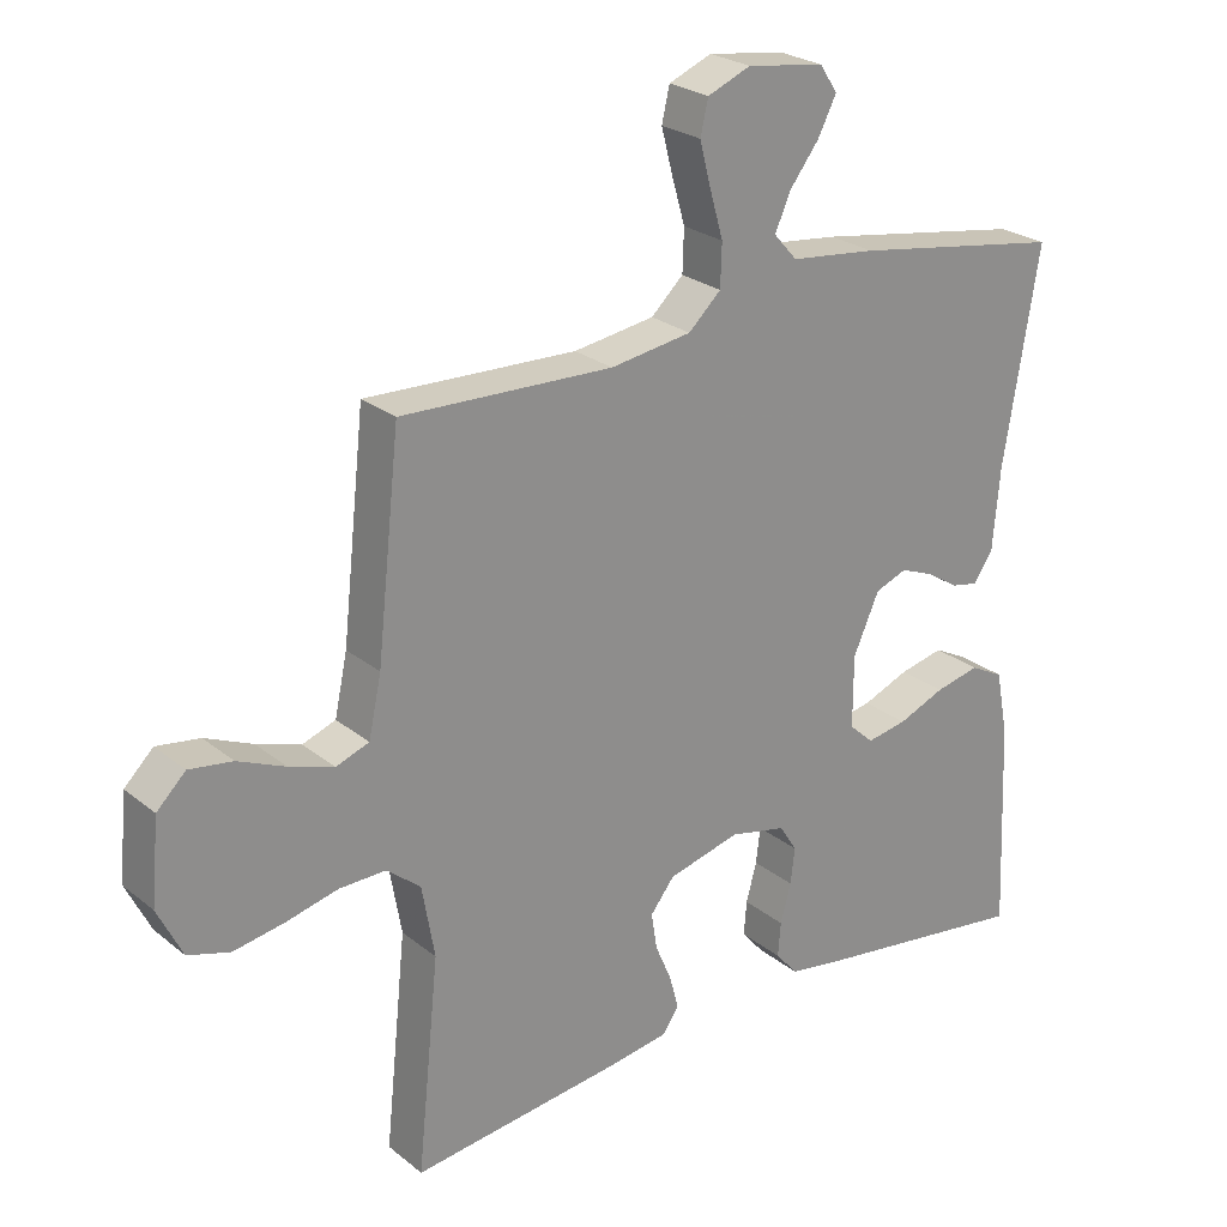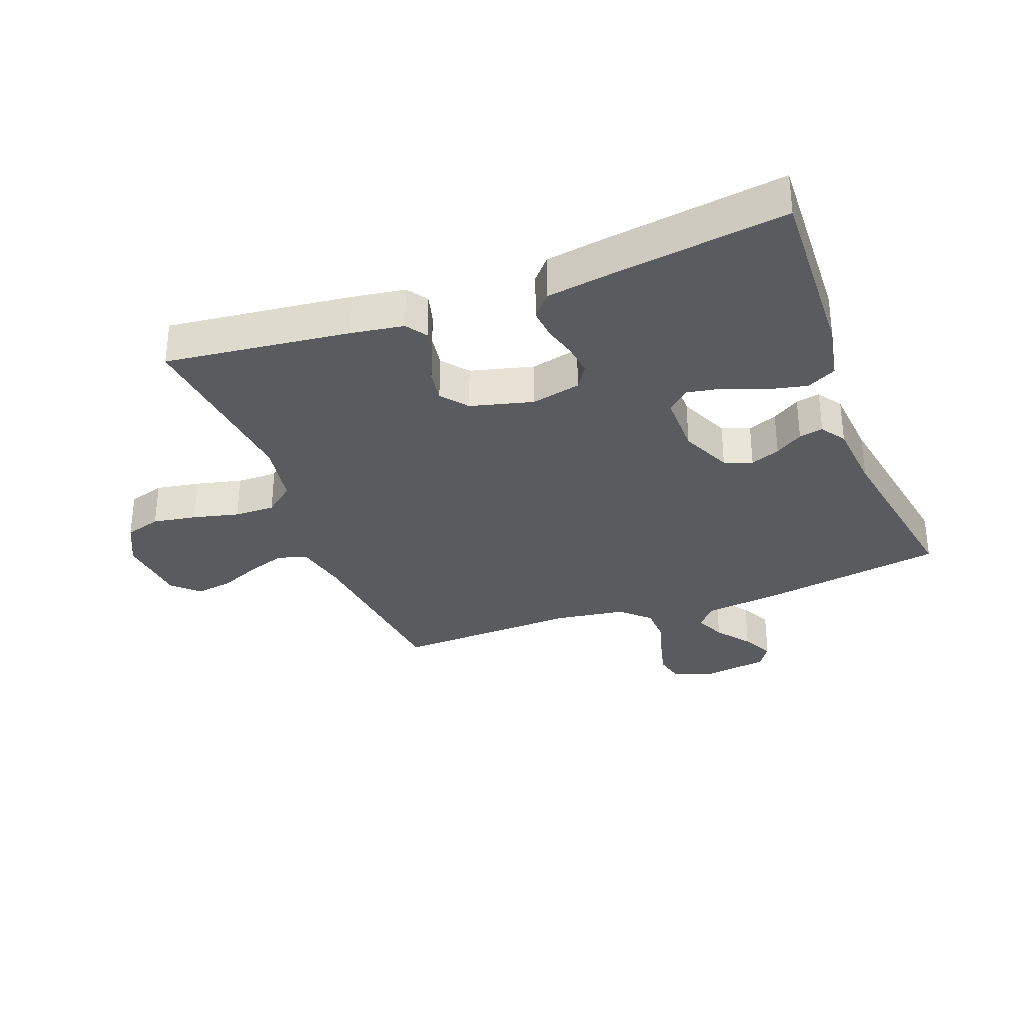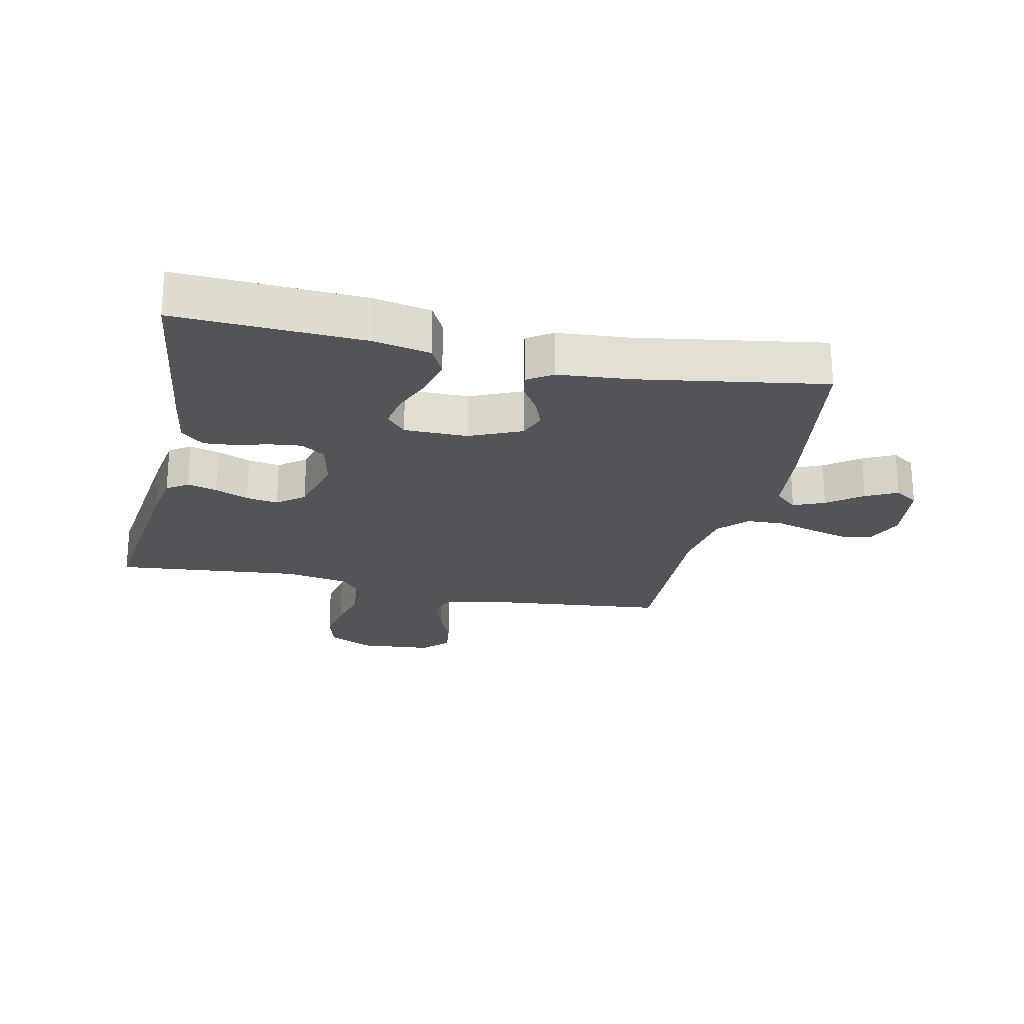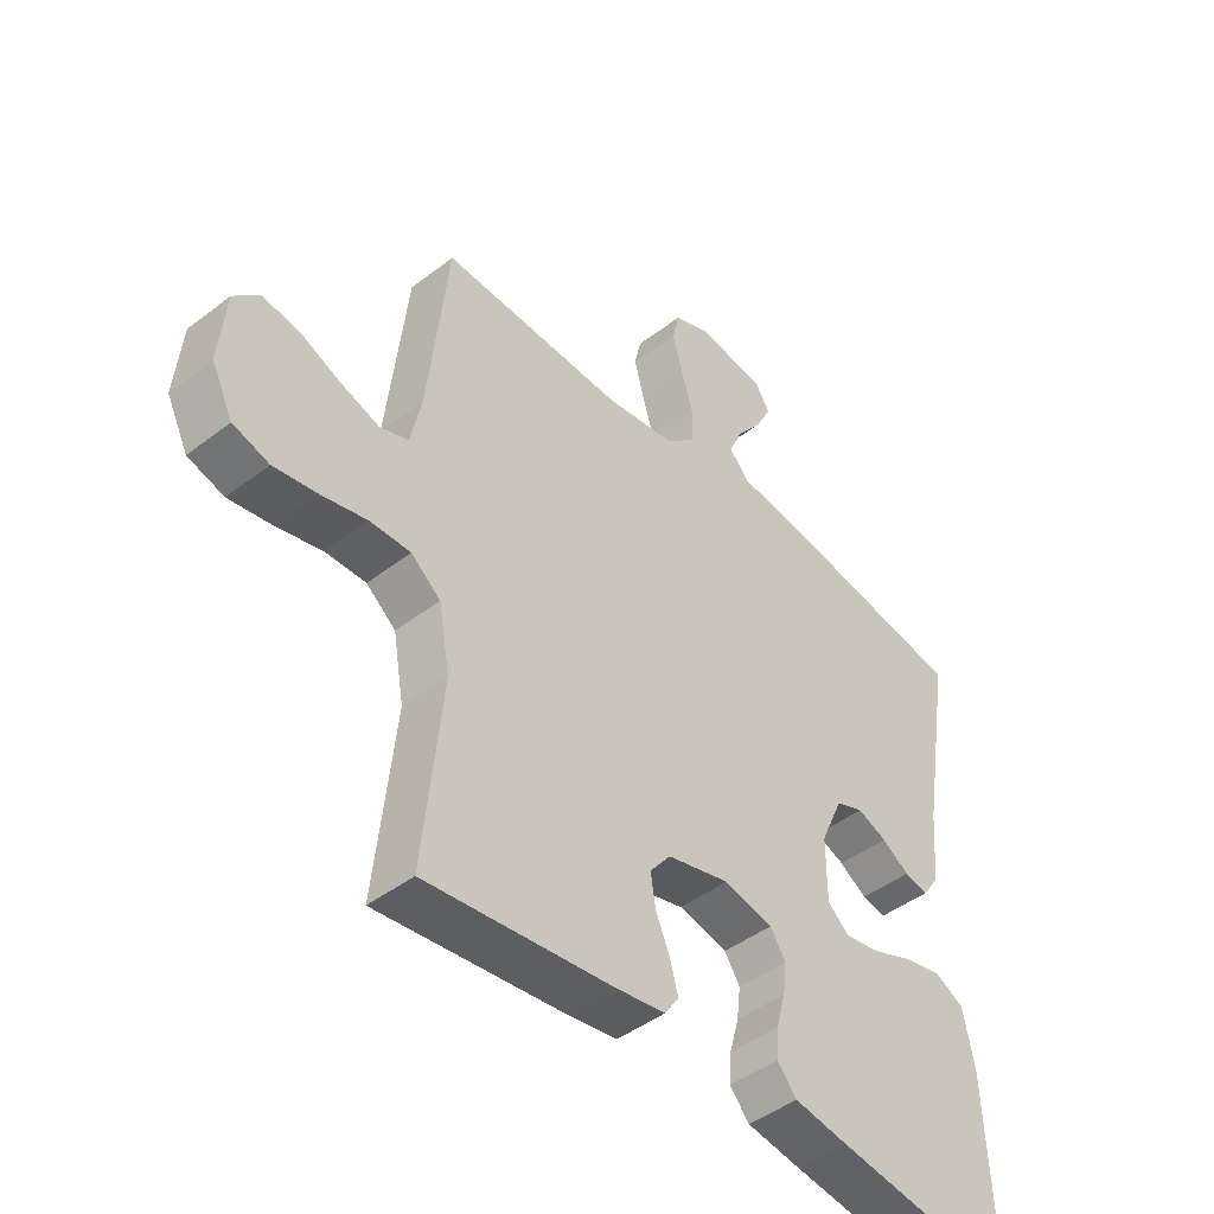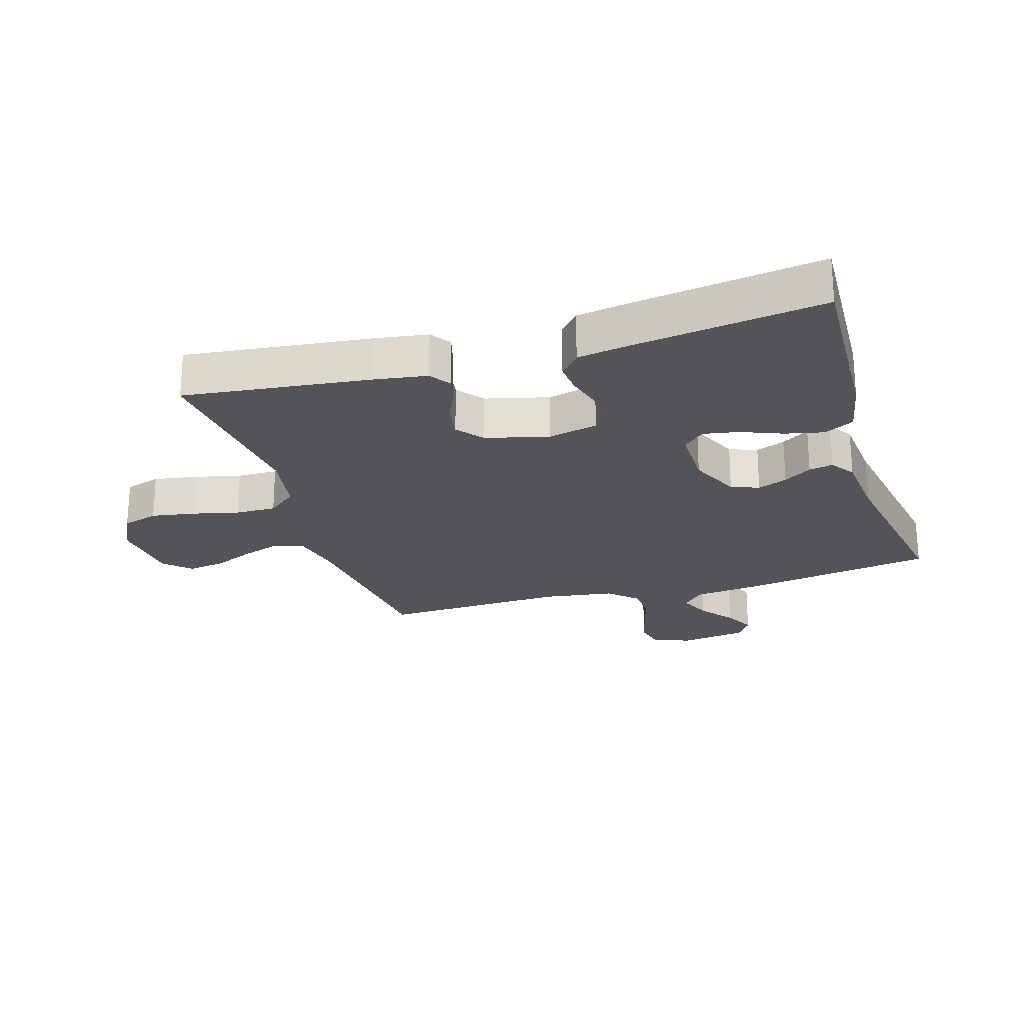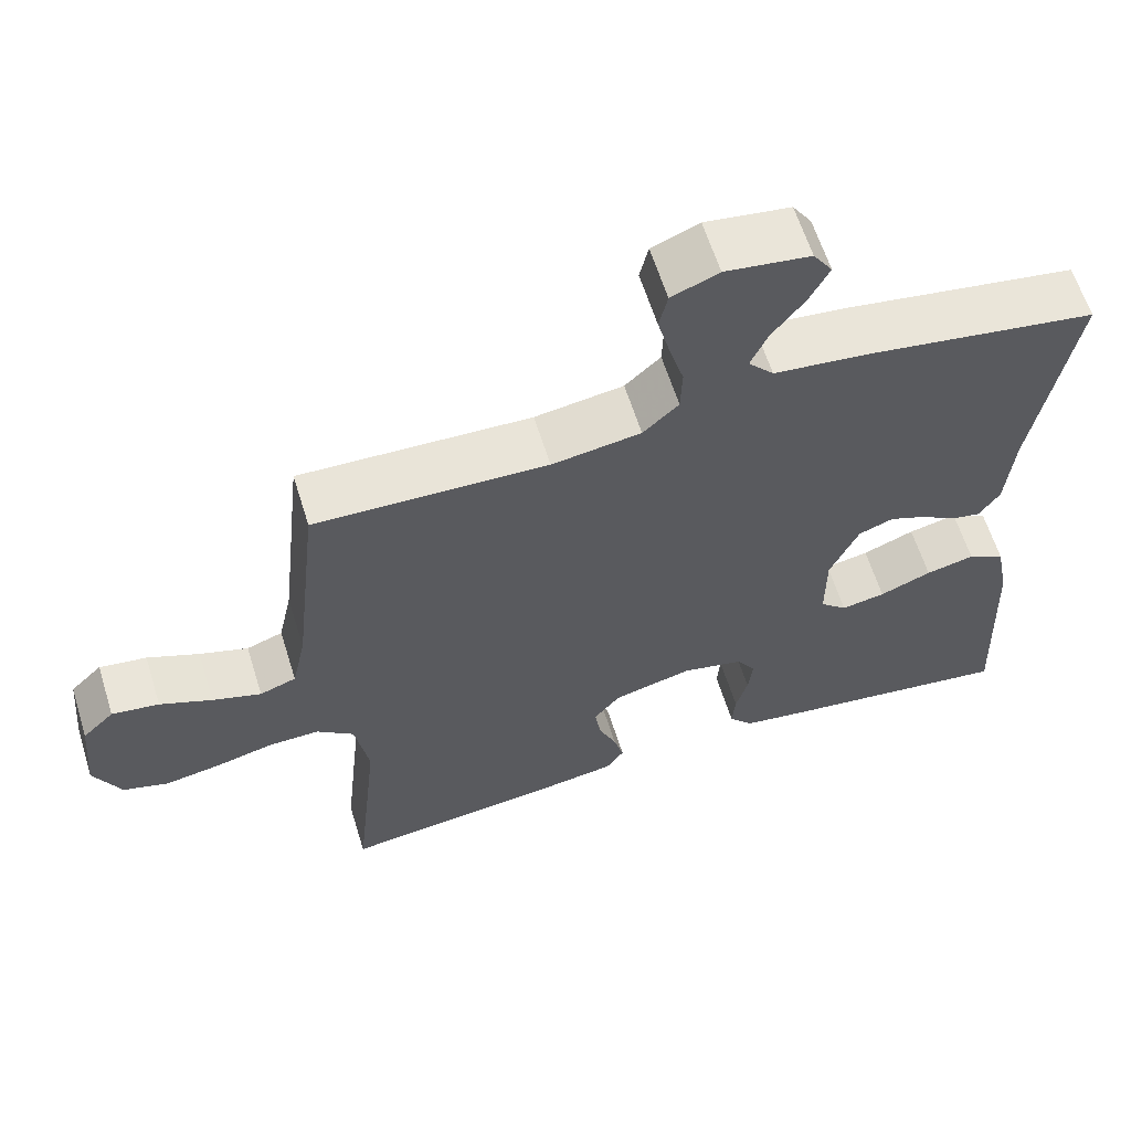
<metadata>
{"format":"obj","ext":"obj","renderer":"f3d","projection":"perspective","resolution":1024,"background":"white","views":[{"elev":25.0,"azim":141.9,"up":"+Z"},{"elev":-32.1,"azim":-159.3,"up":"+Y"},{"elev":-22.8,"azim":-102.6,"up":"+Y"},{"elev":-45.2,"azim":131.6,"up":"+Z"},{"elev":-23.3,"azim":-163.0,"up":"+Y"},{"elev":61.7,"azim":162.7,"up":"+Z"}]}
</metadata>
<code>
v 0.5 0.07 0.5
v 0.533 0.07 0.2
v 0.551 0.07 0.116
v 0.598 0.07 0.099
v 0.661 0.07 0.12
v 0.728 0.07 0.149
v 0.789 0.07 0.158
v 0.83 0.07 0.118
v 0.841 0.07 0
v 0.806 0.07 -0.071
v 0.747 0.07 -0.089
v 0.676 0.07 -0.077
v 0.601 0.07 -0.059
v 0.535 0.07 -0.058
v 0.487 0.07 -0.097
v 0.469 0.07 -0.2
v 0.5 0.07 -0.5
v 0.2 0.07 -0.465
v 0.115 0.07 -0.452
v 0.092 0.07 -0.418
v 0.105 0.07 -0.37
v 0.128 0.07 -0.316
v 0.136 0.07 -0.264
v 0.102 0.07 -0.221
v 0 0.07 -0.195
v -0.08 0.07 -0.213
v -0.105 0.07 -0.252
v -0.099 0.07 -0.303
v -0.084 0.07 -0.358
v -0.08 0.07 -0.407
v -0.112 0.07 -0.444
v -0.2 0.07 -0.458
v -0.5 0.07 -0.5
v -0.487 0.07 -0.2
v -0.469 0.07 -0.108
v -0.421 0.07 -0.083
v -0.358 0.07 -0.097
v -0.291 0.07 -0.124
v -0.234 0.07 -0.134
v -0.199 0.07 -0.102
v -0.199 0.07 0
v -0.236 0.07 0.083
v -0.281 0.07 0.1
v -0.329 0.07 0.081
v -0.374 0.07 0.052
v -0.413 0.07 0.044
v -0.44 0.07 0.084
v -0.45 0.07 0.2
v -0.5 0.07 0.5
v -0.2 0.07 0.549
v -0.078 0.07 0.563
v -0.045 0.07 0.6
v -0.067 0.07 0.65
v -0.109 0.07 0.705
v -0.135 0.07 0.756
v -0.11 0.07 0.794
v 0 0.07 0.81
v 0.061 0.07 0.785
v 0.072 0.07 0.737
v 0.056 0.07 0.675
v 0.037 0.07 0.609
v 0.039 0.07 0.549
v 0.085 0.07 0.506
v 0.2 0.07 0.489
v 0.5 0 0.5
v 0.533 0 0.2
v 0.551 0 0.116
v 0.598 0 0.099
v 0.661 0 0.12
v 0.728 0 0.149
v 0.789 0 0.158
v 0.83 0 0.118
v 0.841 0 0
v 0.806 0 -0.071
v 0.747 0 -0.089
v 0.676 0 -0.077
v 0.601 0 -0.059
v 0.535 0 -0.058
v 0.487 0 -0.097
v 0.469 0 -0.2
v 0.5 0 -0.5
v 0.2 0 -0.465
v 0.115 0 -0.452
v 0.092 0 -0.418
v 0.105 0 -0.37
v 0.128 0 -0.316
v 0.136 0 -0.264
v 0.102 0 -0.221
v 0 0 -0.195
v -0.08 0 -0.213
v -0.105 0 -0.252
v -0.099 0 -0.303
v -0.084 0 -0.358
v -0.08 0 -0.407
v -0.112 0 -0.444
v -0.2 0 -0.458
v -0.5 0 -0.5
v -0.487 0 -0.2
v -0.469 0 -0.108
v -0.421 0 -0.083
v -0.358 0 -0.097
v -0.291 0 -0.124
v -0.234 0 -0.134
v -0.199 0 -0.102
v -0.199 0 0
v -0.236 0 0.083
v -0.281 0 0.1
v -0.329 0 0.081
v -0.374 0 0.052
v -0.413 0 0.044
v -0.44 0 0.084
v -0.45 0 0.2
v -0.5 0 0.5
v -0.2 0 0.549
v -0.078 0 0.563
v -0.045 0 0.6
v -0.067 0 0.65
v -0.109 0 0.705
v -0.135 0 0.756
v -0.11 0 0.794
v 0 0 0.81
v 0.061 0 0.785
v 0.072 0 0.737
v 0.056 0 0.675
v 0.037 0 0.609
v 0.039 0 0.549
v 0.085 0 0.506
v 0.2 0 0.489
f 59 60 61
f 58 59 61
f 57 58 61
f 56 57 61
f 55 56 61
f 54 55 61
f 53 54 61
f 52 53 61 62
f 51 52 62 63
f 50 51 63
f 49 50 63
f 48 49 63
f 48 63 64
f 47 48 64
f 46 47 64
f 45 46 64
f 44 45 64
f 36 37 38
f 35 36 38
f 34 35 38
f 33 34 38
f 32 33 38
f 31 32 38
f 30 31 38
f 29 30 38
f 28 29 38
f 27 28 38 39
f 26 27 39 40
f 20 21 22
f 19 20 22
f 18 19 22
f 17 18 22
f 16 17 22
f 15 16 22 23
f 14 15 23 24
f 11 12 13
f 10 11 13
f 9 10 13
f 8 9 13
f 7 8 13
f 6 7 13
f 5 6 13
f 4 5 13 14
f 14 24 25
f 4 14 25
f 3 4 25
f 43 44 64 1
f 26 40 41
f 25 26 41
f 3 25 41
f 2 3 41
f 2 41 42
f 1 2 42 43
f 125 124 123
f 125 123 122
f 125 122 121
f 125 121 120
f 125 120 119
f 125 119 118
f 125 118 117
f 126 125 117 116
f 127 126 116 115
f 127 115 114
f 127 114 113
f 127 113 112
f 128 127 112
f 128 112 111
f 128 111 110
f 128 110 109
f 128 109 108
f 102 101 100
f 102 100 99
f 102 99 98
f 102 98 97
f 102 97 96
f 102 96 95
f 102 95 94
f 102 94 93
f 102 93 92
f 103 102 92 91
f 104 103 91 90
f 86 85 84
f 86 84 83
f 86 83 82
f 86 82 81
f 86 81 80
f 87 86 80 79
f 88 87 79 78
f 77 76 75
f 77 75 74
f 77 74 73
f 77 73 72
f 77 72 71
f 77 71 70
f 77 70 69
f 78 77 69 68
f 89 88 78
f 89 78 68
f 89 68 67
f 65 128 108 107
f 105 104 90
f 105 90 89
f 105 89 67
f 105 67 66
f 106 105 66
f 107 106 66 65
f 1 65 66 2
f 2 66 67 3
f 3 67 68 4
f 4 68 69 5
f 5 69 70 6
f 6 70 71 7
f 7 71 72 8
f 8 72 73 9
f 9 73 74 10
f 10 74 75 11
f 11 75 76 12
f 12 76 77 13
f 13 77 78 14
f 14 78 79 15
f 15 79 80 16
f 16 80 81 17
f 17 81 82 18
f 18 82 83 19
f 19 83 84 20
f 20 84 85 21
f 21 85 86 22
f 22 86 87 23
f 23 87 88 24
f 24 88 89 25
f 25 89 90 26
f 26 90 91 27
f 27 91 92 28
f 28 92 93 29
f 29 93 94 30
f 30 94 95 31
f 31 95 96 32
f 32 96 97 33
f 33 97 98 34
f 34 98 99 35
f 35 99 100 36
f 36 100 101 37
f 37 101 102 38
f 38 102 103 39
f 39 103 104 40
f 40 104 105 41
f 41 105 106 42
f 42 106 107 43
f 43 107 108 44
f 44 108 109 45
f 45 109 110 46
f 46 110 111 47
f 47 111 112 48
f 48 112 113 49
f 49 113 114 50
f 50 114 115 51
f 51 115 116 52
f 52 116 117 53
f 53 117 118 54
f 54 118 119 55
f 55 119 120 56
f 56 120 121 57
f 57 121 122 58
f 58 122 123 59
f 59 123 124 60
f 60 124 125 61
f 61 125 126 62
f 62 126 127 63
f 63 127 128 64
f 64 128 65 1

</code>
